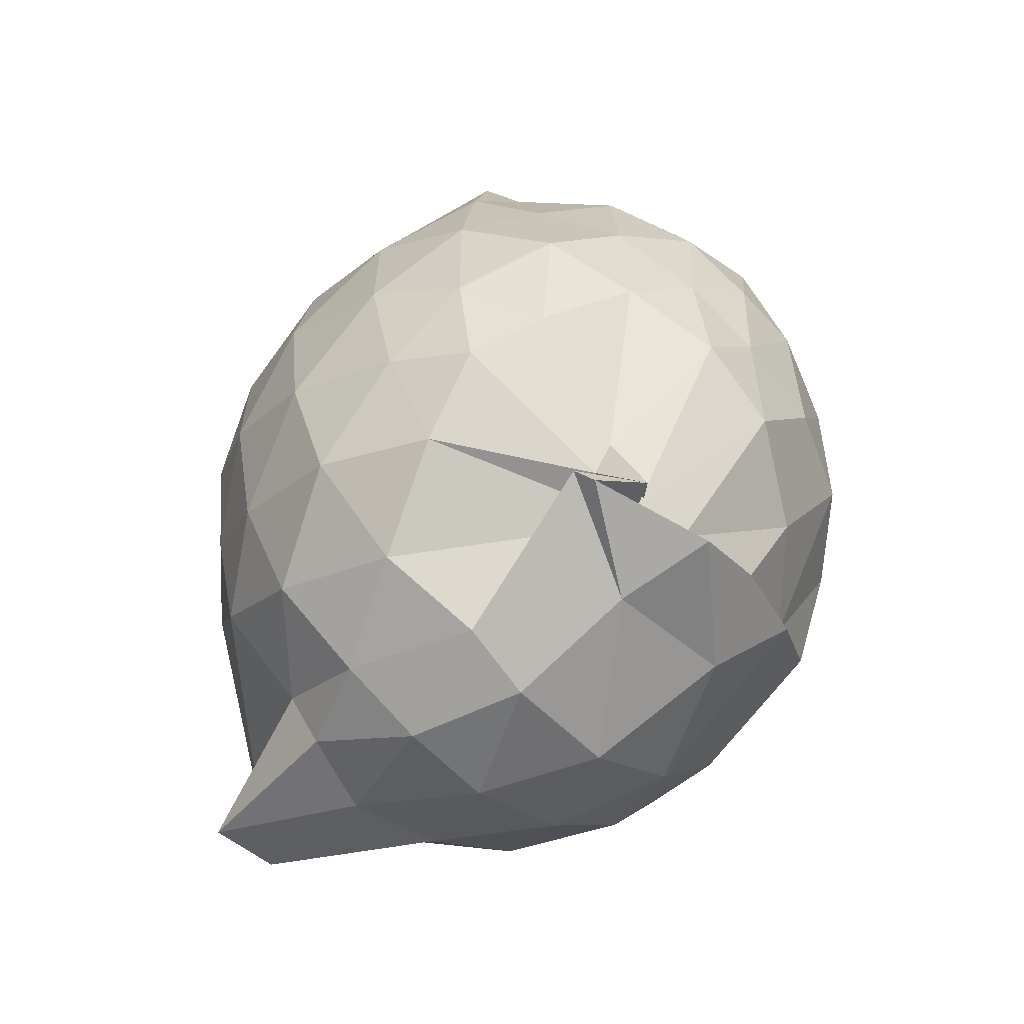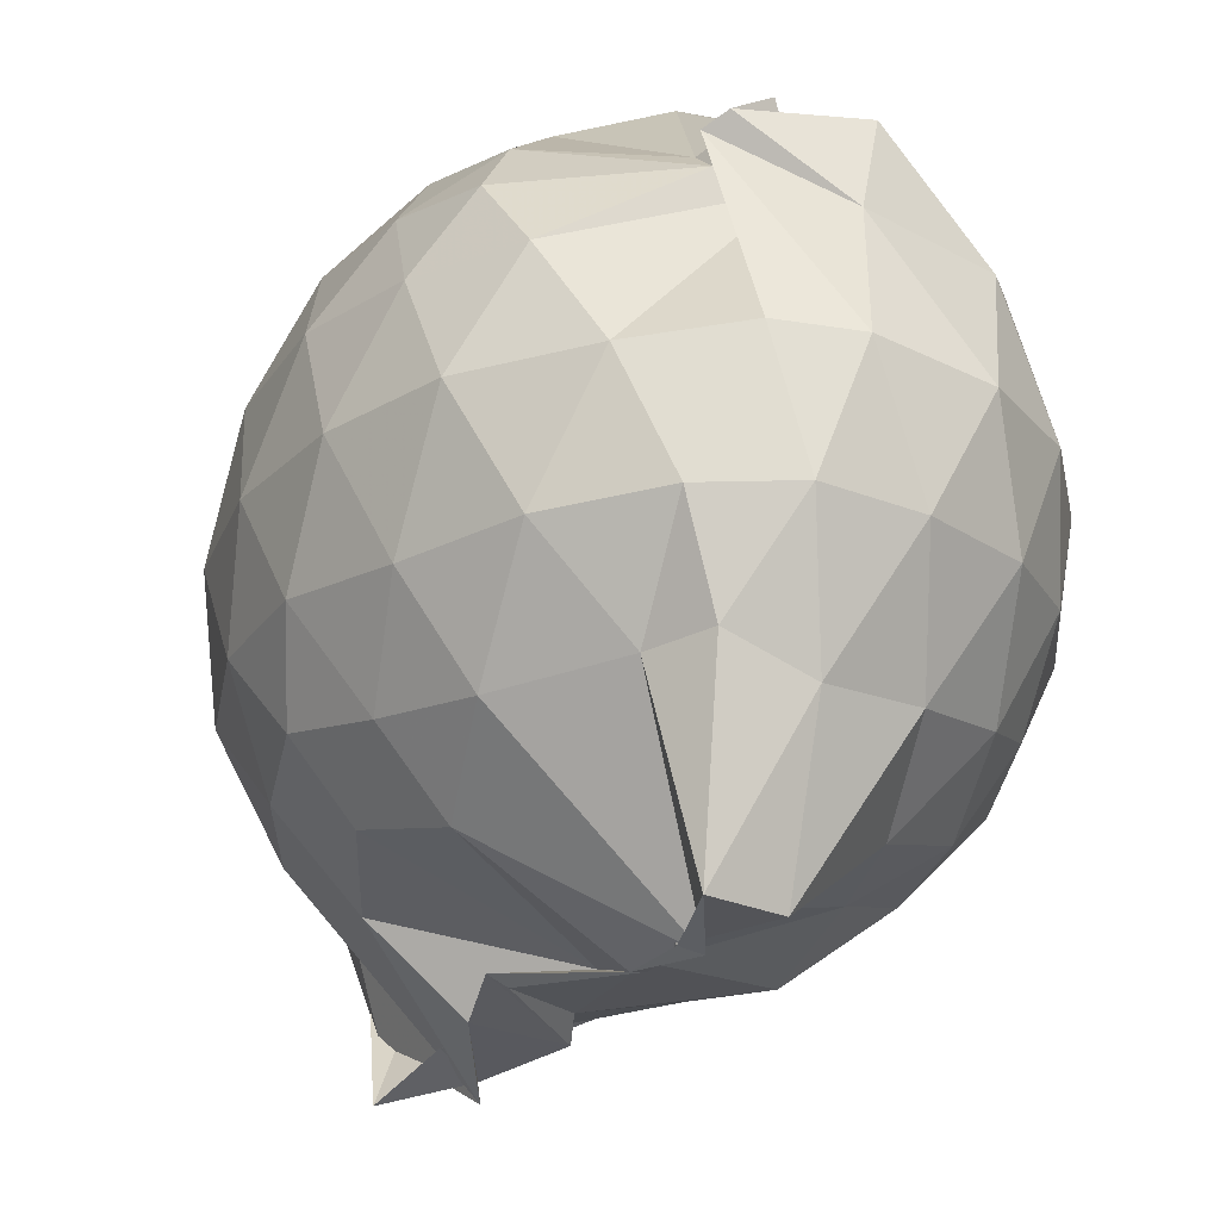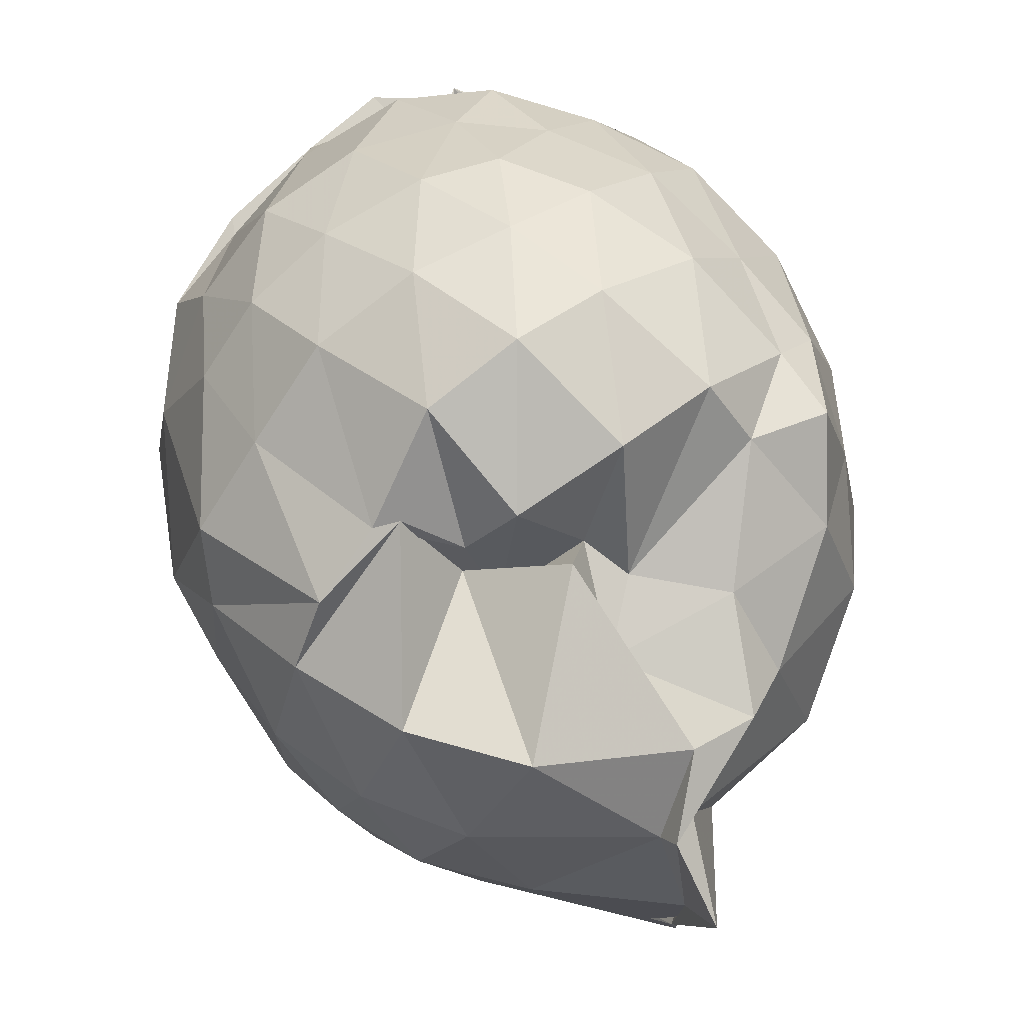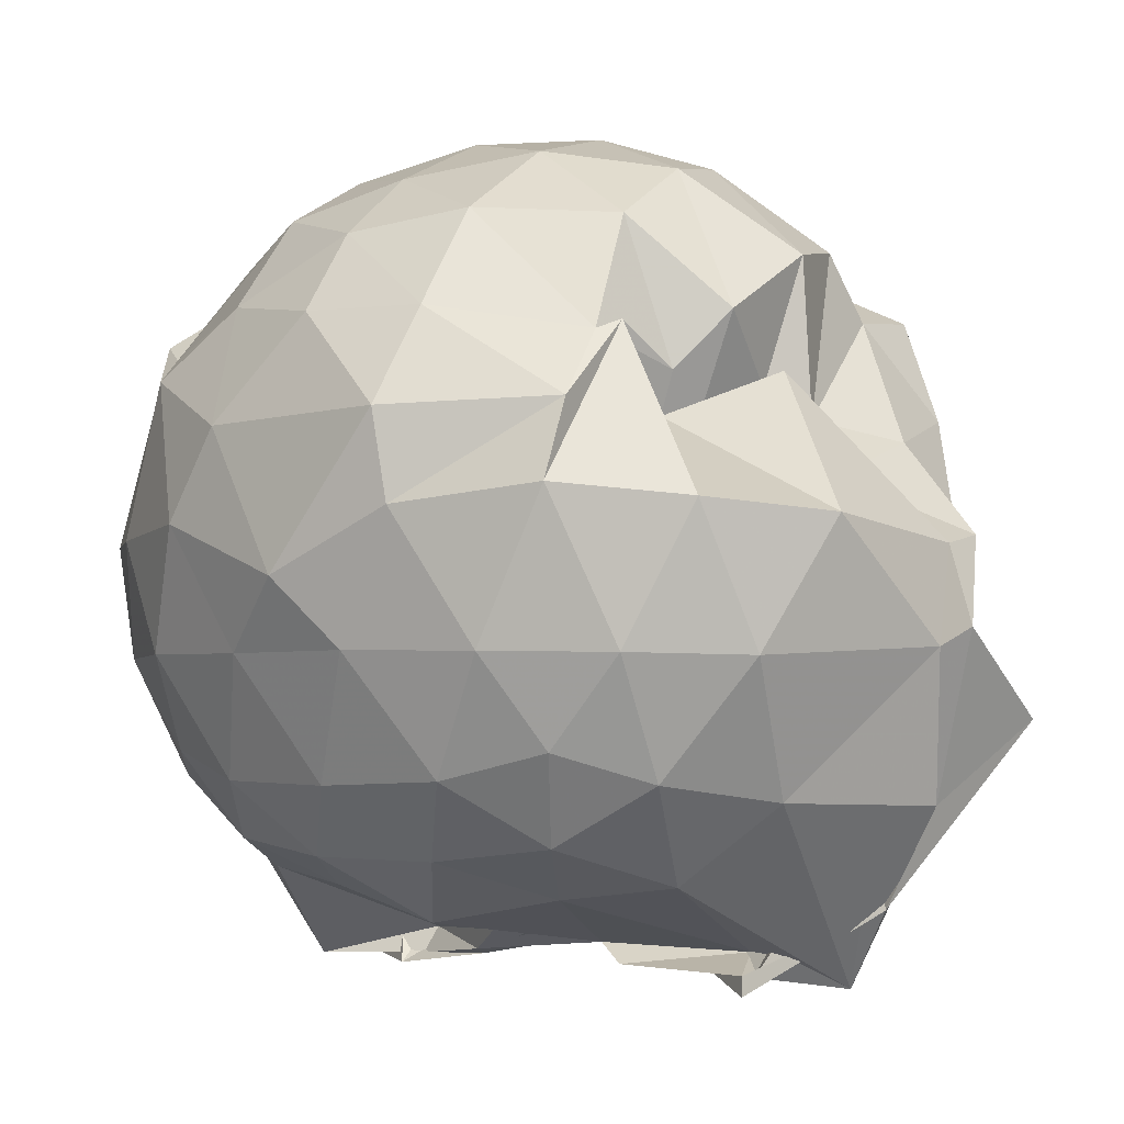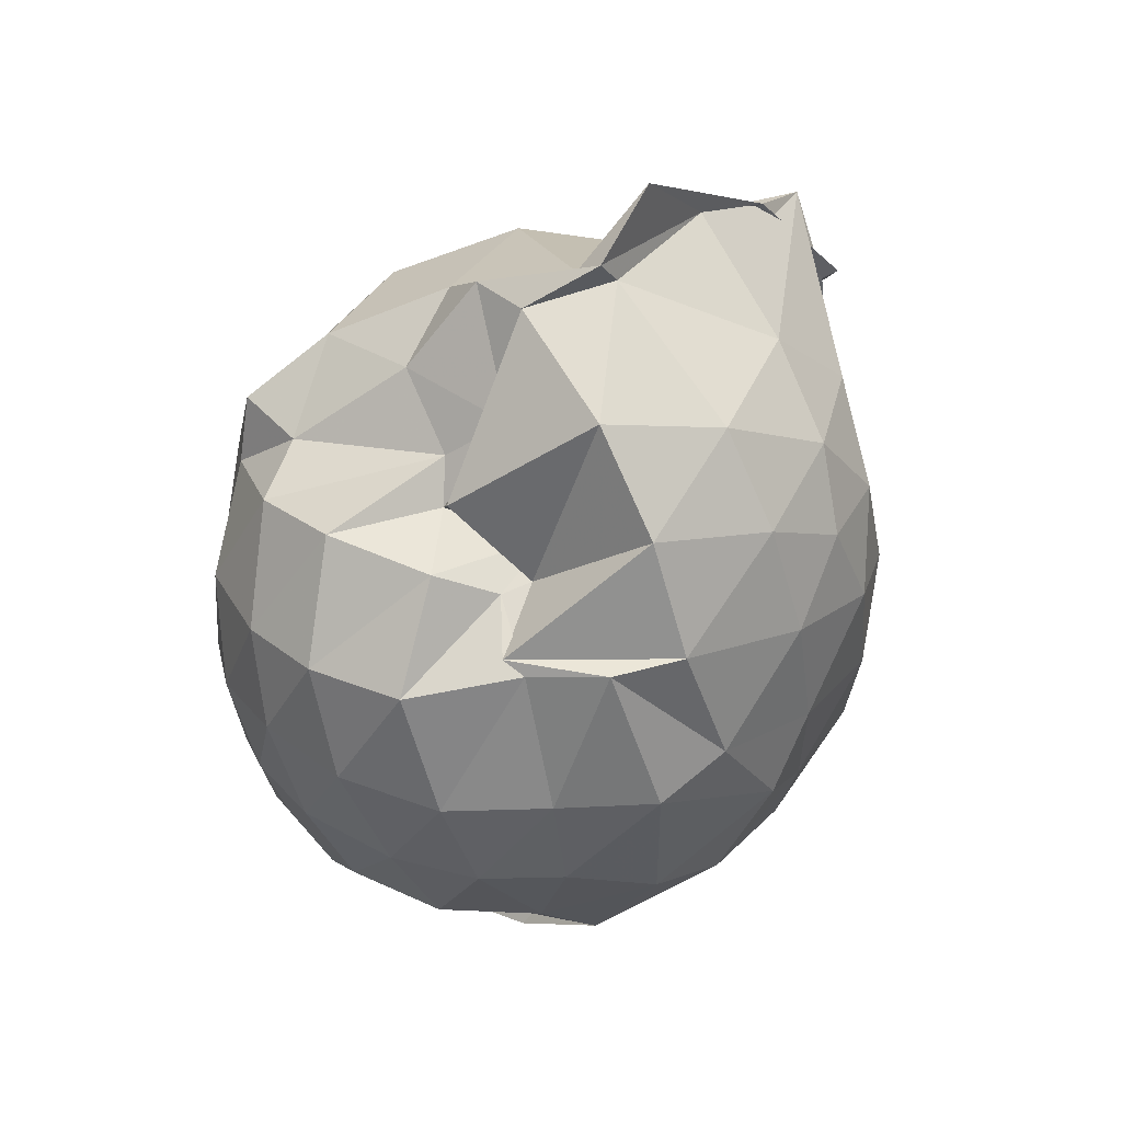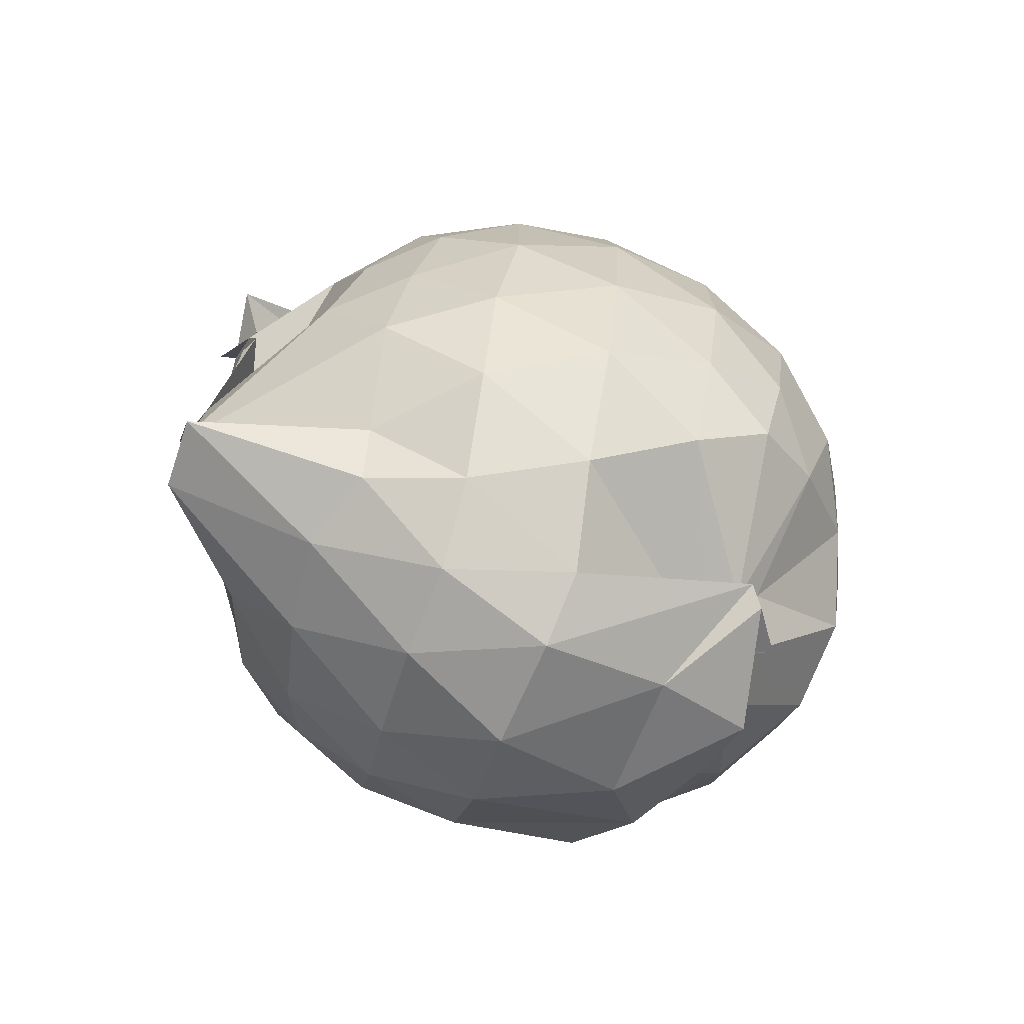
<metadata>
{"format":"obj","ext":"obj","renderer":"f3d","projection":"perspective","resolution":1024,"background":"white","views":[{"elev":-63.6,"azim":-41.5,"up":"+Y"},{"elev":-23.8,"azim":-25.8,"up":"+Z"},{"elev":37.8,"azim":163.6,"up":"+Z"},{"elev":-2.9,"azim":131.9,"up":"+Z"},{"elev":58.2,"azim":54.4,"up":"+Y"},{"elev":-73.0,"azim":-107.2,"up":"+Y"}]}
</metadata>
<code>
v -0.8234 -0.1271 1.037
v -1.079 -0.1045 -0.8012
v -0.09582 -0.1066 0.5827
v -0.1568 0.1753 0.5779
v -0.3519 0.4851 0.5201
v -0.5533 0.5232 0.4484
v -0.6464 0.4717 0.2475
v -0.823 0.5514 0.4301
v -0.9097 0.616 0.3628
v -1.224 0.5235 0.6102
v -1.415 0.5019 0.6297
v -1.475 0.2439 0.6496
v -1.525 -0.1127 0.6577
v -1.495 -0.4437 0.6261
v -1.421 -0.6946 0.589
v -1.03 -0.9069 0.6185
v -0.959 -1.028 0.7235
v -1.069 -1.054 0.6526
v -0.7481 -1.055 0.7152
v -0.545 -0.9179 0.6721
v -0.3014 -0.7569 0.5471
v -0.153 -0.3872 0.6212
v -0.01547 0.1742 0.3577
v -0.2162 0.5246 0.3693
v -0.4107 0.5069 0.5432
v -0.5565 0.4868 0.3536
v -0.7649 0.6529 0.4546
v -0.8301 0.7366 0.2314
v -1.132 0.6999 0.3238
v -1.388 0.6143 0.3932
v -1.53 0.3739 0.3948
v -1.62 0.05589 0.4129
v -1.621 -0.2955 0.4149
v -1.535 -0.5995 0.4013
v -1.386 -0.8514 0.3946
v -0.867 -0.9288 0.5955
v -1.109 -1.007 0.6212
v -0.8193 -1.107 0.4749
v -0.4777 -1.024 0.4577
v -0.306 -0.7903 0.5786
v -0.1179 -0.6014 0.47
v -0.01988 -0.3172 0.3471
v -0.02403 0.2095 0.1546
v -0.1531 0.522 0.1928
v -0.3394 0.7651 0.162
v -0.5905 0.9288 0.1353
v -0.9685 0.9286 0.08864
v -1.122 0.8919 0.1142
v -1.228 0.7705 0.1258
v -1.51 0.5342 0.1198
v -1.633 0.229 0.1164
v -1.677 -0.112 0.1192
v -1.634 -0.457 0.1173
v -1.519 -0.7574 0.1207
v -1.292 -0.9958 0.1335
v -1.045 -1.128 0.1739
v -0.8651 -1.199 0.1521
v -0.5768 -1.163 0.1233
v -0.3375 -1.004 0.1225
v -0.1476 -0.7521 0.1211
v -0.01764 -0.4507 0.1413
v 0.02366 -0.08805 0.01756
v -0.1223 0.365 -0.1423
v -0.2674 0.6239 -0.146
v -0.4709 0.8152 -0.1517
v -0.8837 0.9628 -0.1299
v -0.8974 1.034 -0.09004
v -0.9546 0.9734 -0.0615
v -1.371 0.6372 -0.1802
v -1.548 0.3537 -0.1815
v -1.632 0.04899 -0.1537
v -1.63 -0.2743 -0.1535
v -1.534 -0.5845 -0.1866
v -1.394 -0.8593 -0.1747
v -1.174 -1.049 -0.1485
v -0.9642 -1.151 -0.1438
v -0.7273 -1.149 -0.1634
v -0.4649 -1.041 -0.1604
v -0.2596 -0.8557 -0.1436
v -0.1041 -0.5959 -0.1376
v -0.04764 -0.2753 -0.1404
v -0.04498 0.05471 -0.1378
v -0.2474 0.45 -0.3476
v -0.4055 0.6064 -0.4137
v -0.648 0.7362 -0.4522
v -0.9852 0.8805 -0.462
v -0.9669 1.133 -0.2797
v -1.145 0.6215 -0.4214
v -1.364 0.4142 -0.4378
v -1.496 0.1408 -0.4095
v -1.558 -0.1141 -0.3583
v -1.482 -0.3746 -0.409
v -1.384 -0.6371 -0.44
v -1.172 -0.8713 -0.4062
v -1.088 -1.011 -0.392
v -0.8894 -1.022 -0.4695
v -0.6404 -0.9626 -0.4526
v -0.4044 -0.8301 -0.4113
v -0.2435 -0.6709 -0.3509
v -0.1735 -0.4258 -0.4151
v -0.1494 -0.1095 -0.4207
v -0.1764 0.2054 -0.408
v -0.2213 -0.1102 0.7642
v -0.3167 0.1603 0.8024
v -0.4958 0.4375 0.7822
v -0.6498 0.6077 0.5803
v -0.8903 0.6078 0.7207
v -1.125 0.5044 0.7614
v -1.356 0.3505 0.7044
v -1.357 0.06506 0.7877
v -1.36 -0.2832 0.8332
v -1.319 -0.5964 0.7527
v -1.031 -0.8353 0.6778
v -0.9305 -1.012 0.6617
v -0.788 -1.017 0.6703
v -0.4845 -0.7148 0.7711
v -0.3187 -0.3881 0.8314
v -0.4062 -0.1265 0.9077
v -0.5414 0.1581 0.9539
v -0.7078 0.4096 0.9072
v -0.9266 0.3311 0.9441
v -1.183 0.2084 0.9059
v -1.198 -0.1315 0.9341
v -1.156 -0.4435 0.913
v -0.9307 -0.5619 0.9693
v -0.7122 -0.6448 0.9322
v -0.5448 -0.4055 0.9501
v -0.6349 -0.1219 1.016
v -0.7747 0.1299 1.016
v -0.9923 0.03294 1.014
v -0.9925 -0.2926 0.9931
v -0.7923 -0.3893 0.996
v -0.3523 0.3621 -0.5478
v -0.587 0.5056 -0.6315
v -1.082 0.5844 -0.8697
v -1.014 0.7276 -0.6895
v -0.9073 0.4198 -0.8862
v -1.287 0.1525 -0.6114
v -1.411 -0.1186 -0.5336
v -1.325 -0.383 -0.6001
v -0.9321 -0.6493 -0.8708
v -1.066 -0.8982 -0.8508
v -0.8808 -0.8683 -0.8559
v -0.5874 -0.7212 -0.6276
v -0.3541 -0.5801 -0.5502
v -0.3075 -0.2901 -0.5817
v -0.3044 0.06594 -0.582
v -0.5259 0.2284 -0.6658
v -1.032 0.3479 -0.7989
v -0.9168 0.4122 -0.841
v -1.06 0.1343 -0.8052
v -0.8771 -0.08214 -0.7296
v -0.9651 -0.4054 -0.838
v -0.9721 -0.6133 -0.8475
v -1.002 -0.5939 -0.7848
v -0.52 -0.4445 -0.6567
v -0.4888 -0.1109 -0.7275
v -0.864 0.05288 -0.7816
v -0.8358 0.1303 -0.8253
v -1.124 -0.09579 -0.7758
v -0.9135 -0.3793 -0.823
v -0.863 -0.2791 -0.7702
f 3 23 4
f 4 23 24
f 4 24 5
f 5 24 25
f 5 25 6
f 6 25 26
f 6 26 7
f 7 26 27
f 7 27 8
f 8 27 28
f 8 28 9
f 9 28 29
f 9 29 10
f 10 29 30
f 10 30 11
f 11 30 31
f 11 31 12
f 12 31 32
f 12 32 13
f 13 32 33
f 13 33 14
f 14 33 34
f 14 34 15
f 15 34 35
f 15 35 16
f 16 35 36
f 16 36 17
f 17 36 37
f 17 37 18
f 18 37 38
f 18 38 19
f 19 38 39
f 19 39 20
f 20 39 40
f 20 40 21
f 21 40 41
f 21 41 22
f 22 41 42
f 22 42 3
f 3 42 23
f 23 43 24
f 24 43 44
f 24 44 25
f 25 44 45
f 25 45 26
f 26 45 46
f 26 46 27
f 27 46 47
f 27 47 28
f 28 47 48
f 28 48 29
f 29 48 49
f 29 49 30
f 30 49 50
f 30 50 31
f 31 50 51
f 31 51 32
f 32 51 52
f 32 52 33
f 33 52 53
f 33 53 34
f 34 53 54
f 34 54 35
f 35 54 55
f 35 55 36
f 36 55 56
f 36 56 37
f 37 56 57
f 37 57 38
f 38 57 58
f 38 58 39
f 39 58 59
f 39 59 40
f 40 59 60
f 40 60 41
f 41 60 61
f 41 61 42
f 42 61 62
f 42 62 23
f 23 62 43
f 43 63 44
f 44 63 64
f 44 64 45
f 45 64 65
f 45 65 46
f 46 65 66
f 46 66 47
f 47 66 67
f 47 67 48
f 48 67 68
f 48 68 49
f 49 68 69
f 49 69 50
f 50 69 70
f 50 70 51
f 51 70 71
f 51 71 52
f 52 71 72
f 52 72 53
f 53 72 73
f 53 73 54
f 54 73 74
f 54 74 55
f 55 74 75
f 55 75 56
f 56 75 76
f 56 76 57
f 57 76 77
f 57 77 58
f 58 77 78
f 58 78 59
f 59 78 79
f 59 79 60
f 60 79 80
f 60 80 61
f 61 80 81
f 61 81 62
f 62 81 82
f 62 82 43
f 43 82 63
f 63 83 64
f 64 83 84
f 64 84 65
f 65 84 85
f 65 85 66
f 66 85 86
f 66 86 67
f 67 86 87
f 67 87 68
f 68 87 88
f 68 88 69
f 69 88 89
f 69 89 70
f 70 89 90
f 70 90 71
f 71 90 91
f 71 91 72
f 72 91 92
f 72 92 73
f 73 92 93
f 73 93 74
f 74 93 94
f 74 94 75
f 75 94 95
f 75 95 76
f 76 95 96
f 76 96 77
f 77 96 97
f 77 97 78
f 78 97 98
f 78 98 79
f 79 98 99
f 79 99 80
f 80 99 100
f 80 100 81
f 81 100 101
f 81 101 82
f 82 101 102
f 82 102 63
f 63 102 83
f 103 104 118
f 104 119 118
f 104 105 119
f 105 120 119
f 105 106 120
f 106 107 120
f 107 121 120
f 107 108 121
f 108 122 121
f 108 109 122
f 109 110 122
f 110 123 122
f 110 111 123
f 111 124 123
f 111 112 124
f 112 113 124
f 113 125 124
f 113 114 125
f 114 126 125
f 114 115 126
f 115 116 126
f 116 127 126
f 116 117 127
f 117 118 127
f 117 103 118
f 118 119 128
f 119 129 128
f 119 120 129
f 120 121 129
f 121 130 129
f 121 122 130
f 122 123 130
f 123 131 130
f 123 124 131
f 124 125 131
f 125 132 131
f 125 126 132
f 126 127 132
f 127 128 132
f 127 118 128
f 133 148 134
f 134 148 149
f 134 149 135
f 135 149 150
f 135 150 136
f 136 150 137
f 137 150 151
f 137 151 138
f 138 151 152
f 138 152 139
f 139 152 140
f 140 152 153
f 140 153 141
f 141 153 154
f 141 154 142
f 142 154 143
f 143 154 155
f 143 155 144
f 144 155 156
f 144 156 145
f 145 156 146
f 146 156 157
f 146 157 147
f 147 157 148
f 147 148 133
f 148 158 149
f 149 158 159
f 149 159 150
f 150 159 151
f 151 159 160
f 151 160 152
f 152 160 153
f 153 160 161
f 153 161 154
f 154 161 155
f 155 161 162
f 155 162 156
f 156 162 157
f 157 162 158
f 157 158 148
f 3 4 103
f 103 4 104
f 4 5 104
f 104 5 105
f 5 6 105
f 105 6 106
f 6 7 106
f 7 8 106
f 106 8 107
f 8 9 107
f 107 9 108
f 9 10 108
f 108 10 109
f 10 11 109
f 11 12 109
f 109 12 110
f 12 13 110
f 110 13 111
f 13 14 111
f 111 14 112
f 14 15 112
f 15 16 112
f 112 16 113
f 16 17 113
f 113 17 114
f 17 18 114
f 114 18 115
f 18 19 115
f 19 20 115
f 115 20 116
f 20 21 116
f 116 21 117
f 21 22 117
f 117 22 103
f 22 3 103
f 83 133 84
f 84 133 134
f 84 134 85
f 85 134 135
f 85 135 86
f 86 135 136
f 86 136 87
f 87 136 88
f 88 136 137
f 88 137 89
f 89 137 138
f 89 138 90
f 90 138 139
f 90 139 91
f 91 139 92
f 92 139 140
f 92 140 93
f 93 140 141
f 93 141 94
f 94 141 142
f 94 142 95
f 95 142 96
f 96 142 143
f 96 143 97
f 97 143 144
f 97 144 98
f 98 144 145
f 98 145 99
f 99 145 100
f 100 145 146
f 100 146 101
f 101 146 147
f 101 147 102
f 102 147 133
f 102 133 83
f 128 129 1
f 129 130 1
f 130 131 1
f 131 132 1
f 132 128 1
f 159 158 2
f 160 159 2
f 161 160 2
f 162 161 2
f 158 162 2

</code>
